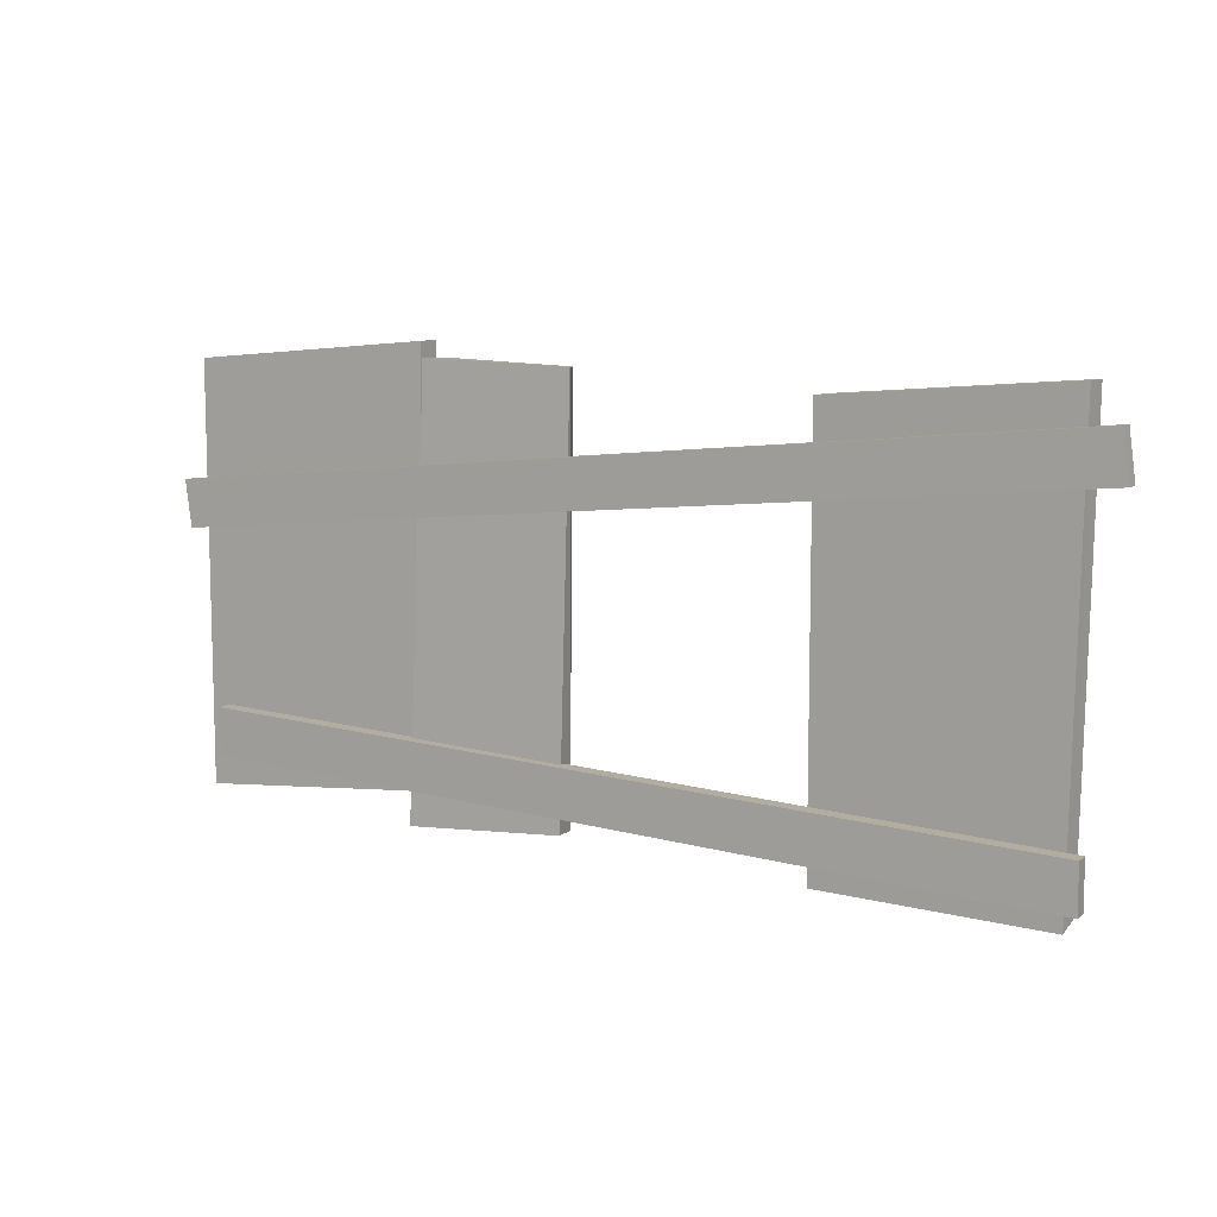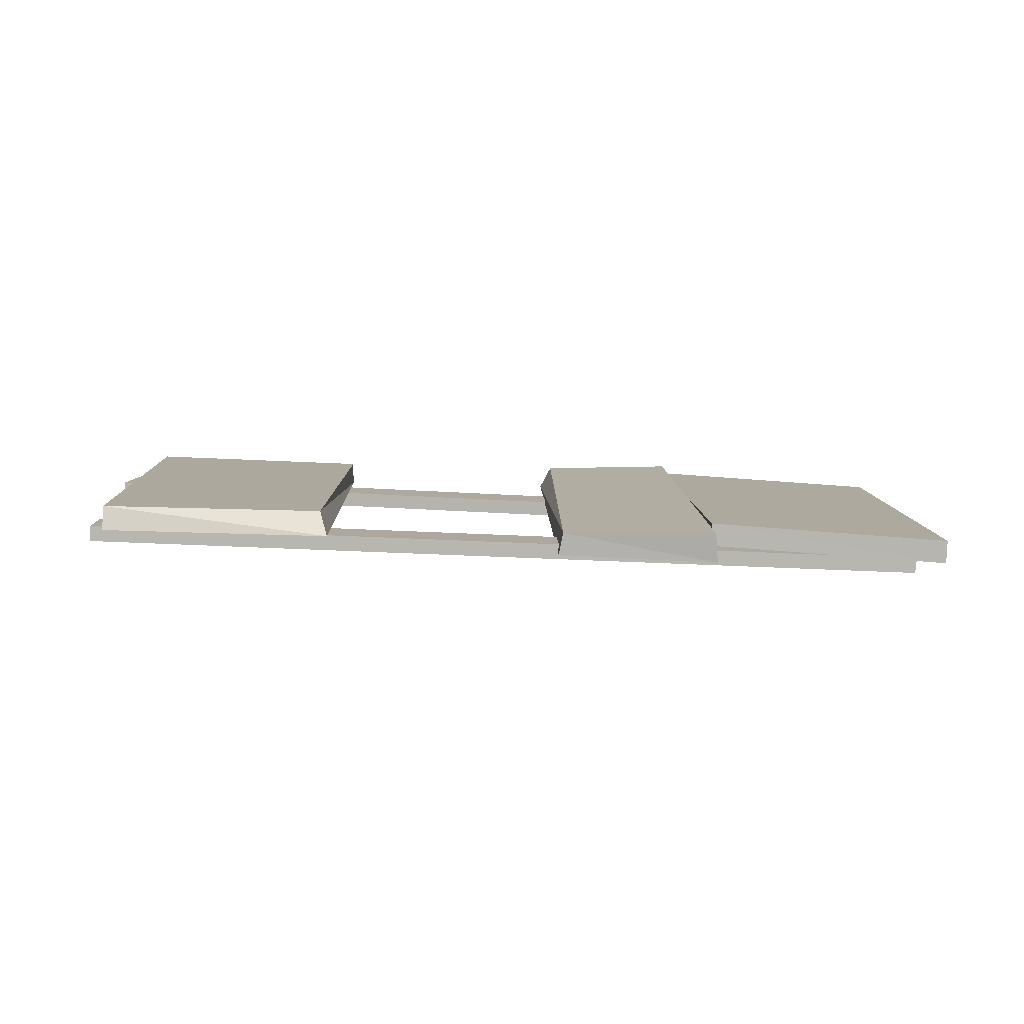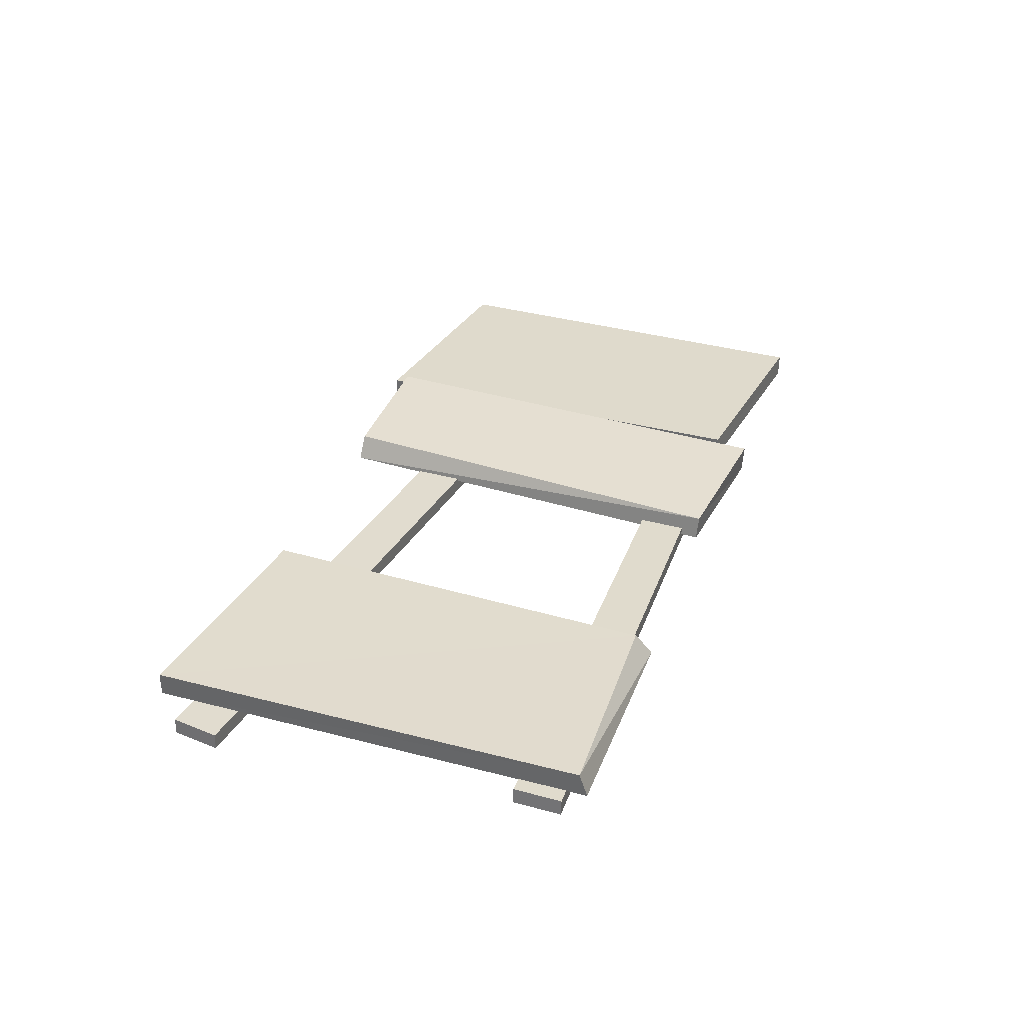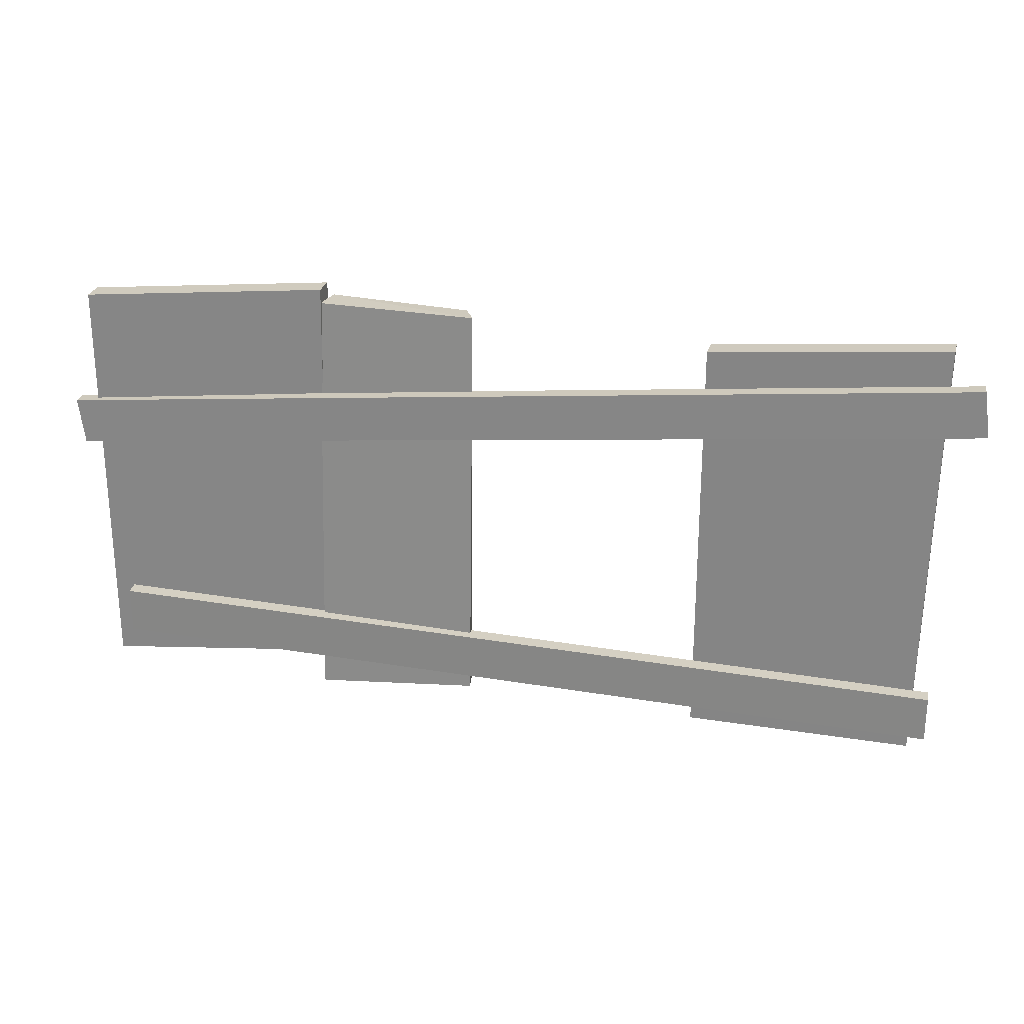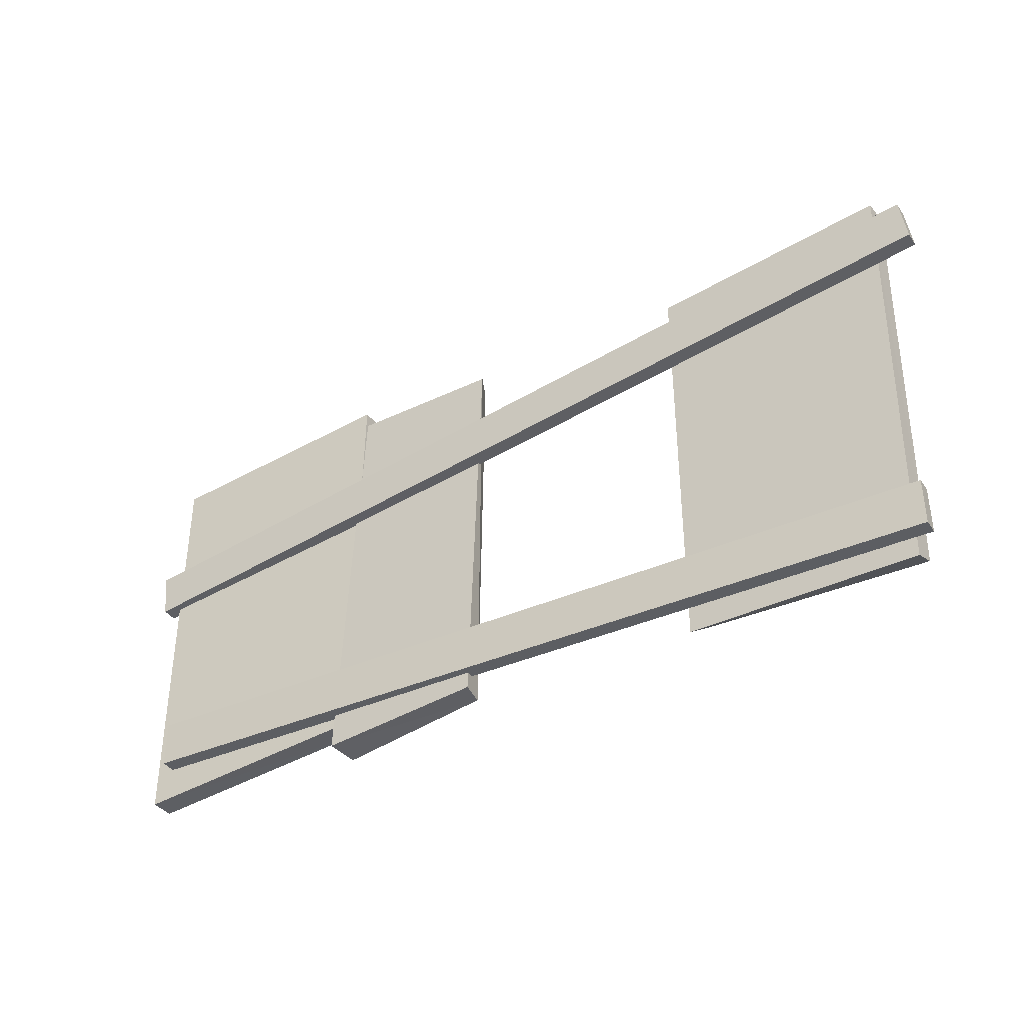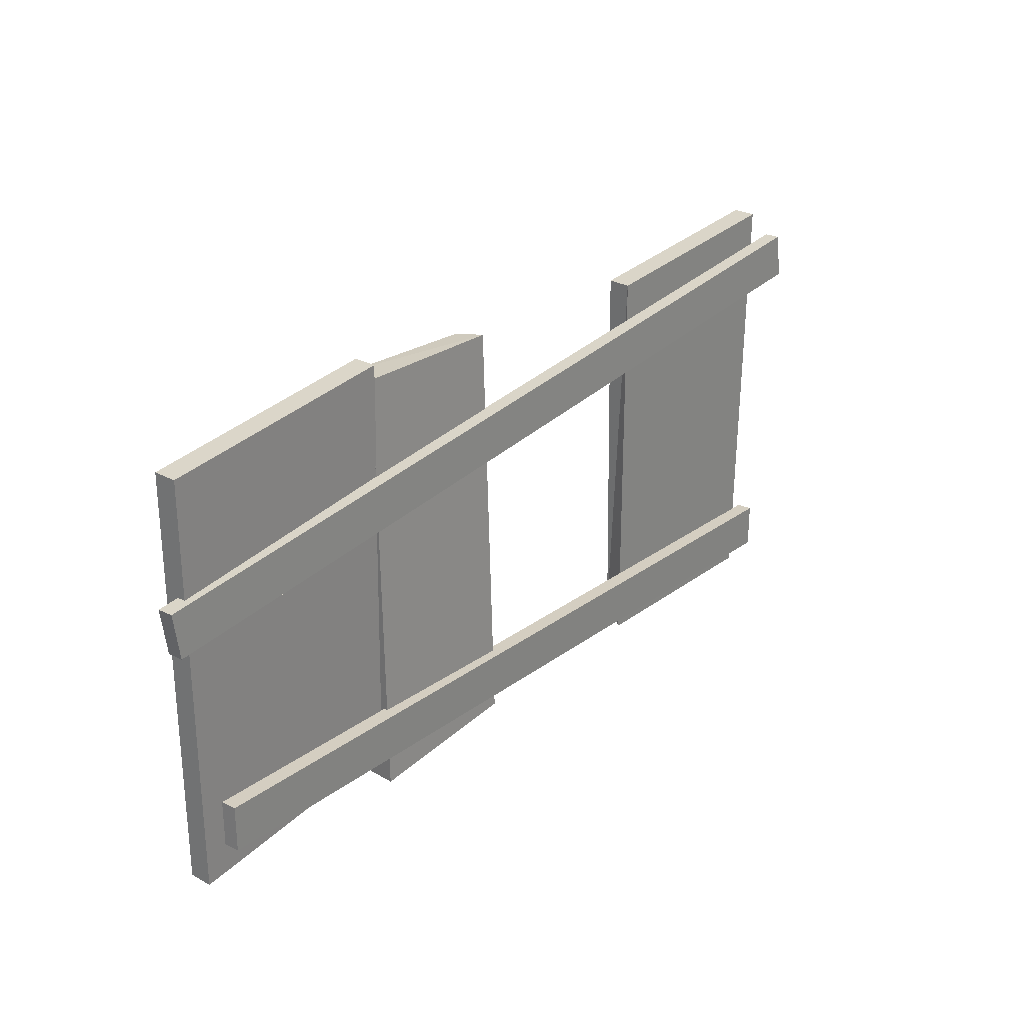
<metadata>
{"format":"obj","ext":"obj","renderer":"f3d","projection":"perspective","resolution":1024,"background":"white","views":[{"elev":9.3,"azim":33.4,"up":"+Z"},{"elev":8.5,"azim":178.6,"up":"+Y"},{"elev":35.7,"azim":110.0,"up":"+Y"},{"elev":25.7,"azim":14.8,"up":"+Z"},{"elev":-38.4,"azim":34.8,"up":"+Z"},{"elev":26.8,"azim":-48.1,"up":"+Z"}]}
</metadata>
<code>
o OW_LOB_WOODPLANKS_V5
v -4.076 -0.2609 -1.22
v -4.078 -0.2609 1.43
v -2.498 -0.008849 1.57
v -2.54 -0.01063 -1.082
v 0.001745 -0.05 -1.3
v 0.000253 -0.05 1.35
v 1.498 0.1499 1.477
v 1.447 -0 -1.325
v -1.497 -0.0993 1.45
v -1.511 -0.1972 -1.198
v -2.536 -0.04222 -1.296
v -2.481 0.05919 1.467
v 1.706 -0.0919 1.274
v -4.22 -0.2124 0.6858
v -4.178 -0.2131 0.3887
v 1.558 -0.09178 -0.9
v -3.938 -0.2668 -0.7
v 1.558 -0.09178 -1.2
v -3.938 -0.2668 -1
v 1.748 -0.09263 0.9771
v -2.502 -0.1395 1.474
v -2.553 -0.2409 -1.281
v 0.000253 0.09992 1.35
v -4.082 -0.111 -1.22
v -4.083 -0.1111 1.43
v -2.493 -0.1587 1.57
v -2.535 -0.1605 -1.084
v 1.498 -0 1.477
v -1.54 -0.04847 -1.205
v 1.447 0.1499 -1.275
v -3.93 -0.3663 -1
v 1.741 0.007048 0.9759
v 1.699 0.007777 1.273
v -4.213 -0.312 0.687
v -4.171 -0.3128 0.3899
v 1.55 0.007762 -1.2
v 1.55 0.007762 -0.9
v -3.93 -0.3663 -0.7
v -1.576 0.0494 1.443
v 0.05174 0.09992 -1.2
f 25 3 24
f 2 27 26
f 24 3 4
f 1 27 2
f 23 7 40
f 6 8 28
f 5 8 6
f 40 7 30
f 11 39 29
f 22 10 21
f 12 39 11
f 21 10 9
f 14 33 15
f 35 20 34
f 38 18 16
f 19 37 36
f 17 37 19
f 31 18 38
f 34 20 13
f 15 33 32
f 11 21 12
f 21 9 12
f 22 21 11
f 11 29 22
f 40 6 23
f 6 28 23
f 1 2 24
f 24 4 1
f 24 2 25
f 2 26 25
f 25 26 3
f 3 26 4
f 1 4 27
f 4 26 27
f 23 28 7
f 7 28 30
f 22 29 10
f 29 9 10
f 5 30 8
f 30 28 8
f 31 38 19
f 19 36 31
f 35 32 20
f 32 13 20
f 14 13 33
f 33 13 32
f 15 34 14
f 34 13 14
f 35 34 15
f 15 32 35
f 31 36 18
f 36 16 18
f 17 16 37
f 37 16 36
f 19 38 17
f 38 16 17
f 12 9 39
f 39 9 29
f 5 6 40
f 40 30 5

</code>
